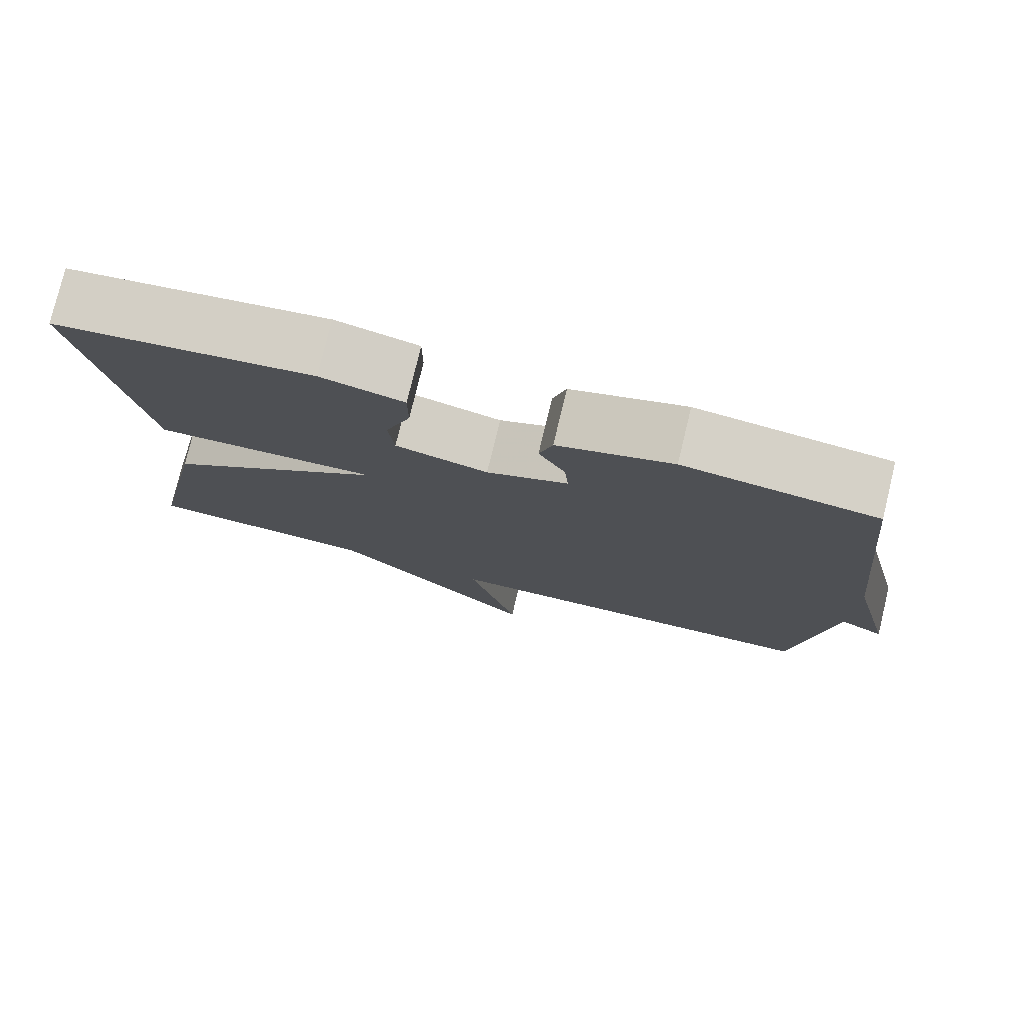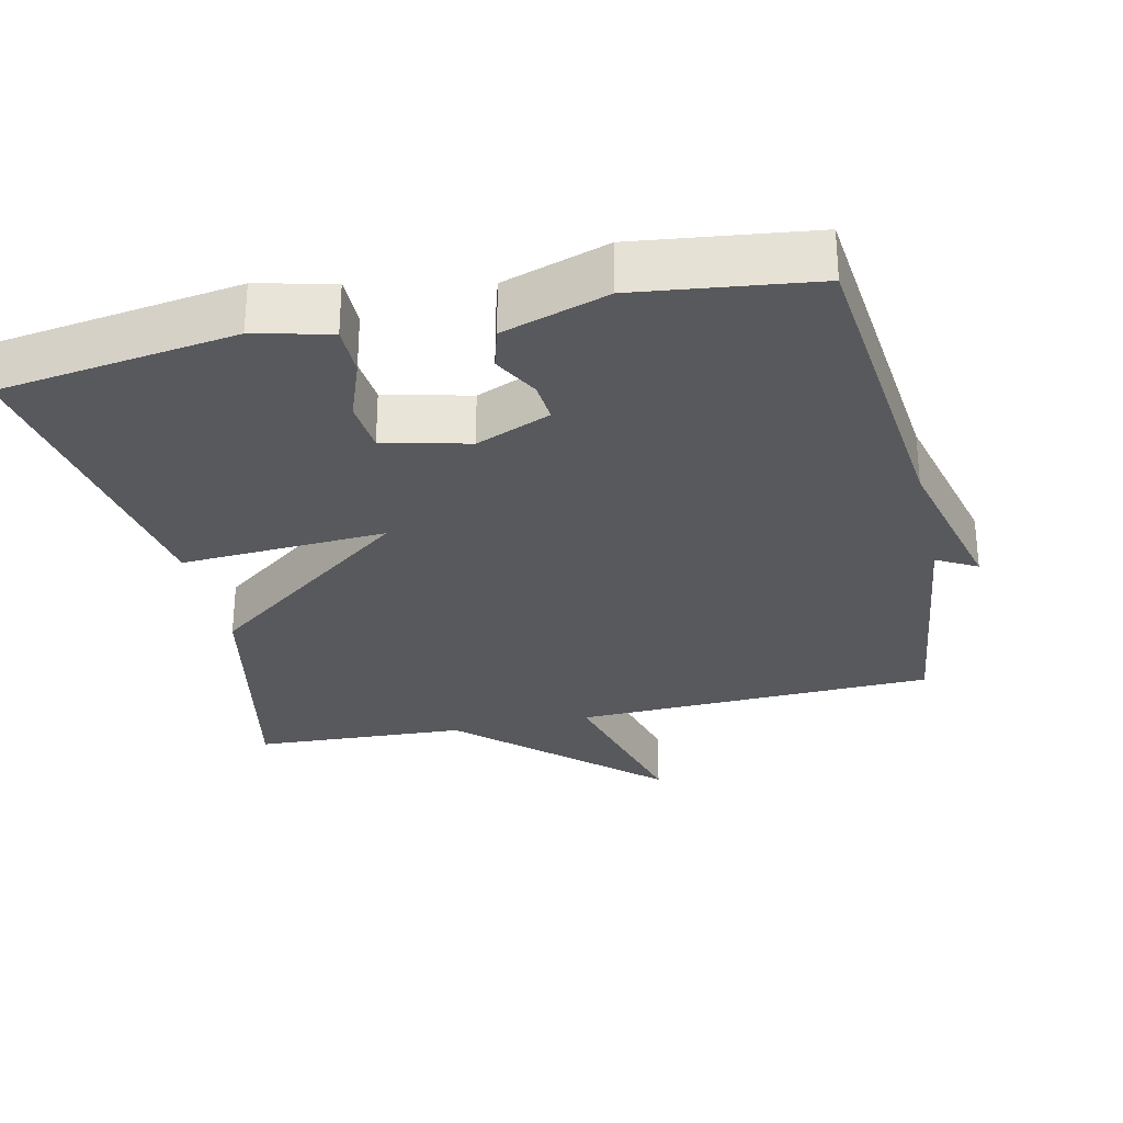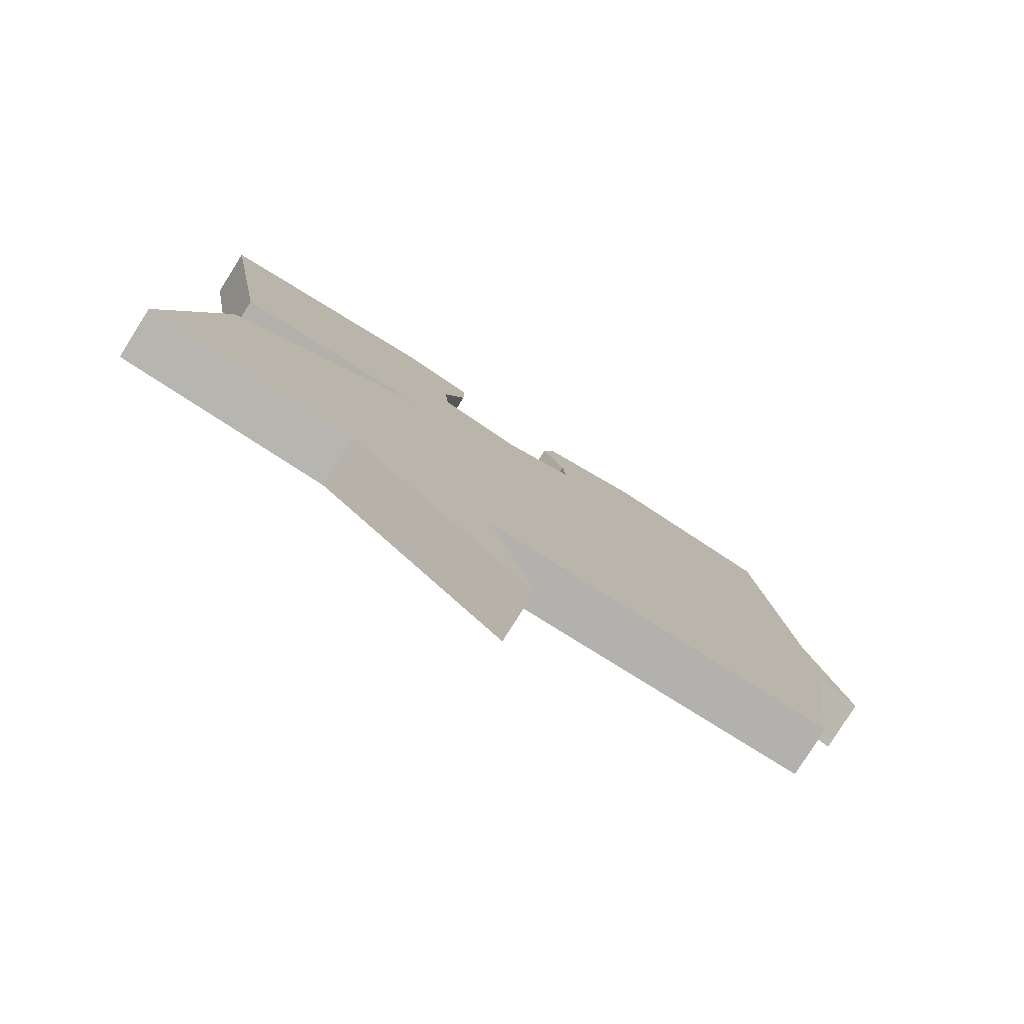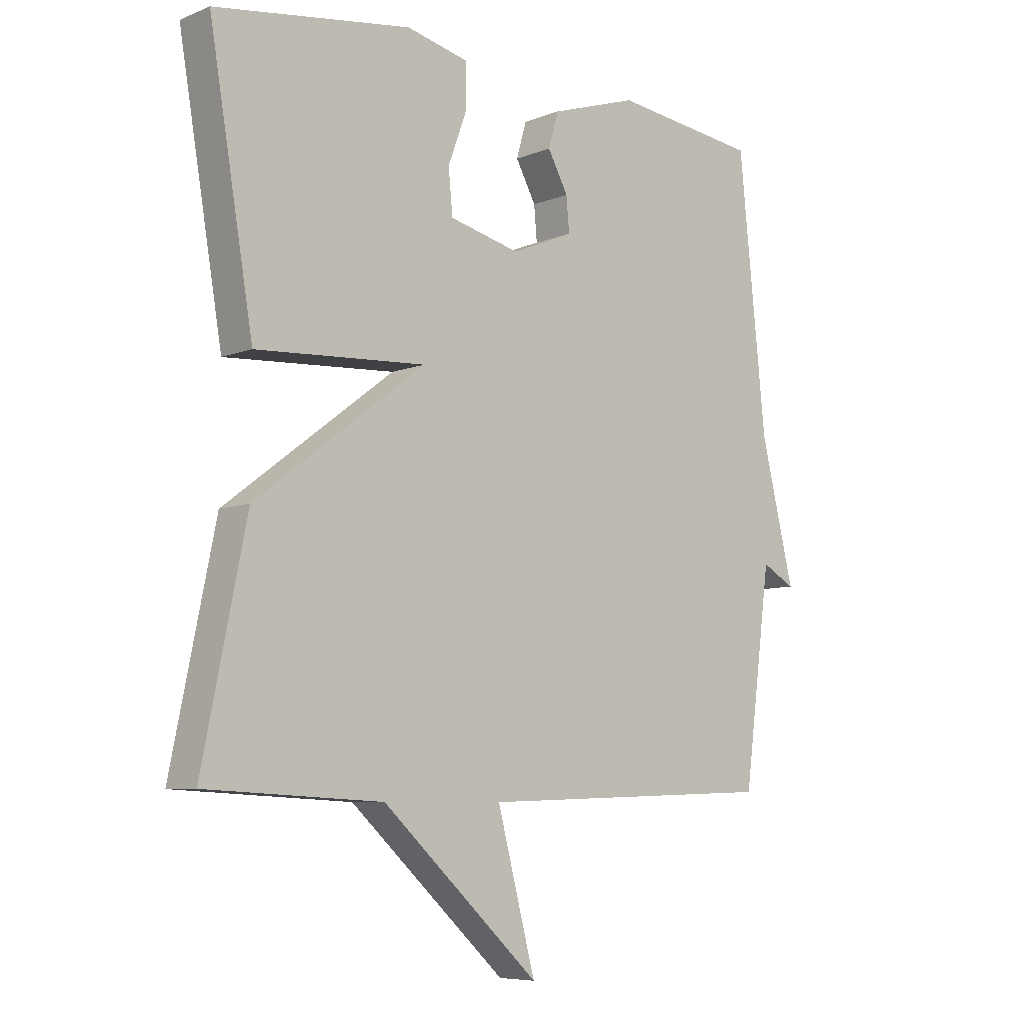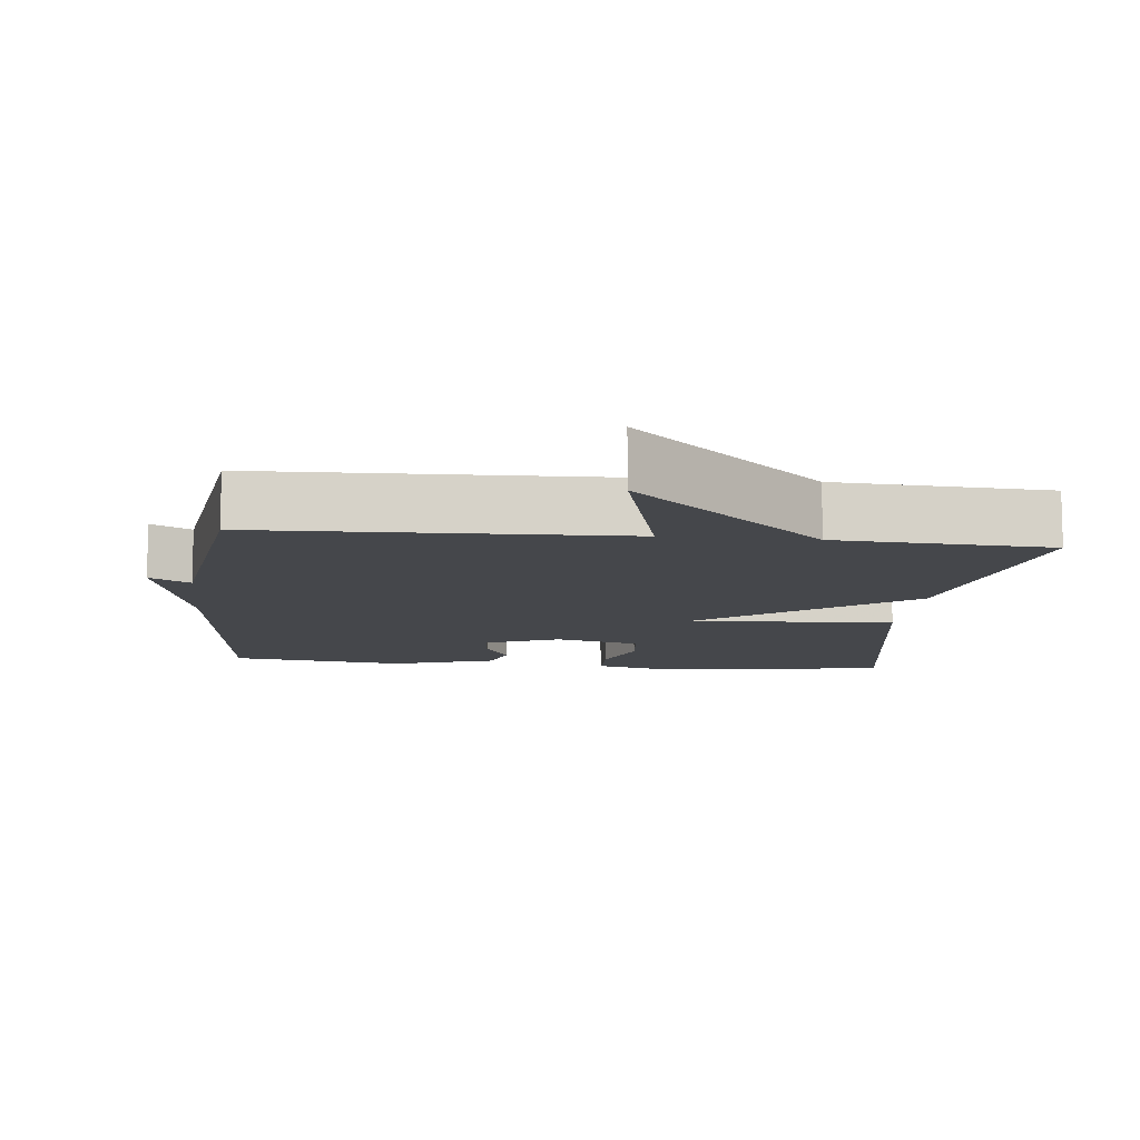
<metadata>
{"format":"obj","ext":"obj","renderer":"f3d","projection":"perspective","resolution":1024,"background":"white","views":[{"elev":77.8,"azim":13.6,"up":"+Z"},{"elev":-29.4,"azim":12.7,"up":"+Y"},{"elev":-79.9,"azim":-32.3,"up":"+Z"},{"elev":-7.2,"azim":-41.6,"up":"+Z"},{"elev":-10.6,"azim":173.8,"up":"+Y"}]}
</metadata>
<code>
v -0.5 0.07 -0.5
v -0.426 0.07 -0.139
v -0.14 0.07 0.077
v -0.426 0.07 0.061
v -0.5 0.07 0.5
v -0.171 0.07 0.547
v -0.066 0.07 0.522
v -0.066 0.07 0.451
v -0.098 0.07 0.364
v -0.091 0.07 0.291
v 0.027 0.07 0.262
v 0.131 0.07 0.305
v 0.126 0.07 0.362
v 0.092 0.07 0.425
v 0.109 0.07 0.484
v 0.255 0.07 0.531
v 0.5 0.07 0.5
v 0.546 0.07 0.05
v 0.602 0.07 -0.181
v 0.546 0.07 -0.15
v 0.5 0.07 -0.5
v -0.004 0.07 -0.516
v 0.06 0.07 -0.76
v -0.204 0.07 -0.516
v -0.5 0 -0.5
v -0.426 0 -0.139
v -0.14 0 0.077
v -0.426 0 0.061
v -0.5 0 0.5
v -0.171 0 0.547
v -0.066 0 0.522
v -0.066 0 0.451
v -0.098 0 0.364
v -0.091 0 0.291
v 0.027 0 0.262
v 0.131 0 0.305
v 0.126 0 0.362
v 0.092 0 0.425
v 0.109 0 0.484
v 0.255 0 0.531
v 0.5 0 0.5
v 0.546 0 0.05
v 0.602 0 -0.181
v 0.546 0 -0.15
v 0.5 0 -0.5
v -0.004 0 -0.516
v 0.06 0 -0.76
v -0.204 0 -0.516
f 22 23 24
f 1 2 3
f 24 1 3
f 22 24 3
f 21 22 3
f 20 21 3
f 18 19 20
f 17 18 20
f 16 17 20
f 15 16 20
f 14 15 20
f 13 14 20
f 12 13 20
f 11 12 20 3
f 10 11 3 4
f 4 5 6
f 10 4 6
f 9 10 6
f 6 7 8 9
f 48 47 46
f 27 26 25
f 27 25 48
f 27 48 46
f 27 46 45
f 27 45 44
f 44 43 42
f 44 42 41
f 44 41 40
f 44 40 39
f 44 39 38
f 44 38 37
f 44 37 36
f 27 44 36 35
f 28 27 35 34
f 30 29 28
f 30 28 34
f 30 34 33
f 33 32 31 30
f 1 25 26 2
f 2 26 27 3
f 3 27 28 4
f 4 28 29 5
f 5 29 30 6
f 6 30 31 7
f 7 31 32 8
f 8 32 33 9
f 9 33 34 10
f 10 34 35 11
f 11 35 36 12
f 12 36 37 13
f 13 37 38 14
f 14 38 39 15
f 15 39 40 16
f 16 40 41 17
f 17 41 42 18
f 18 42 43 19
f 19 43 44 20
f 20 44 45 21
f 21 45 46 22
f 22 46 47 23
f 23 47 48 24
f 24 48 25 1

</code>
